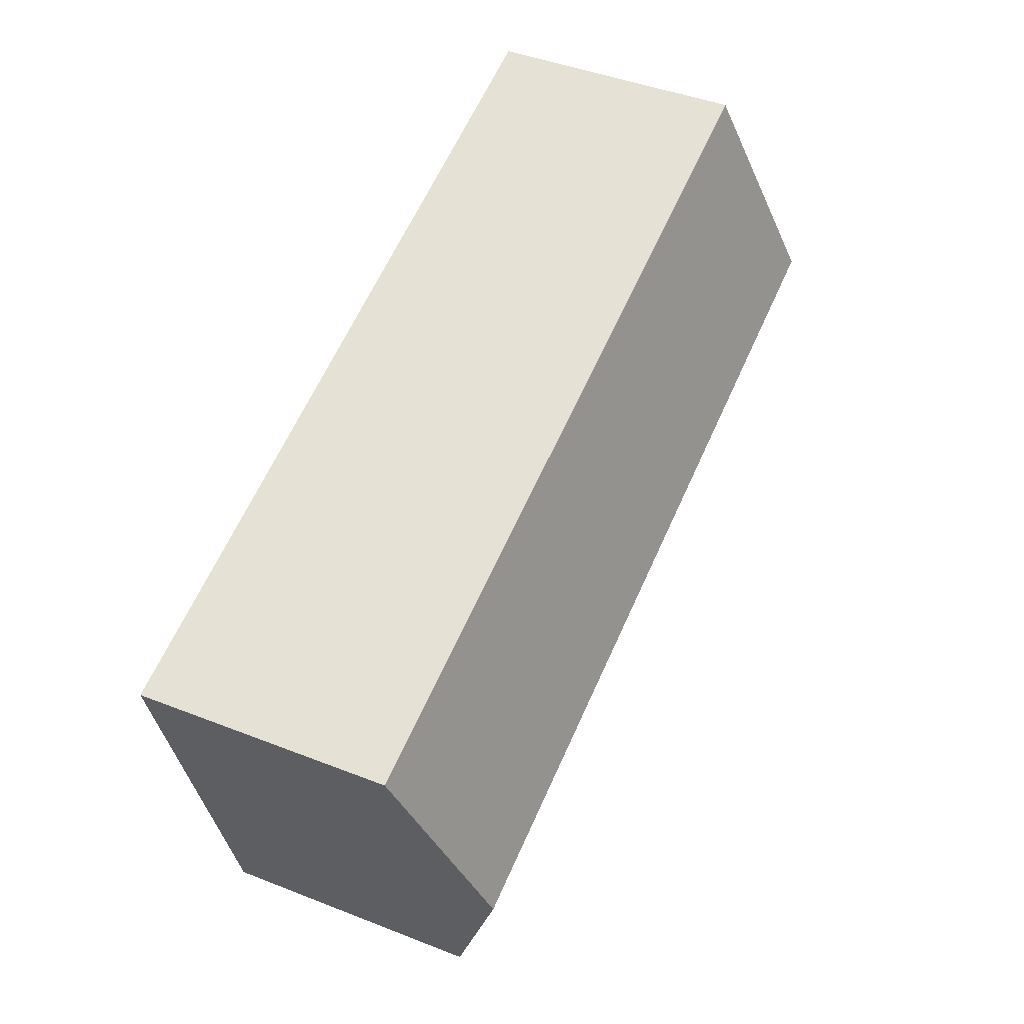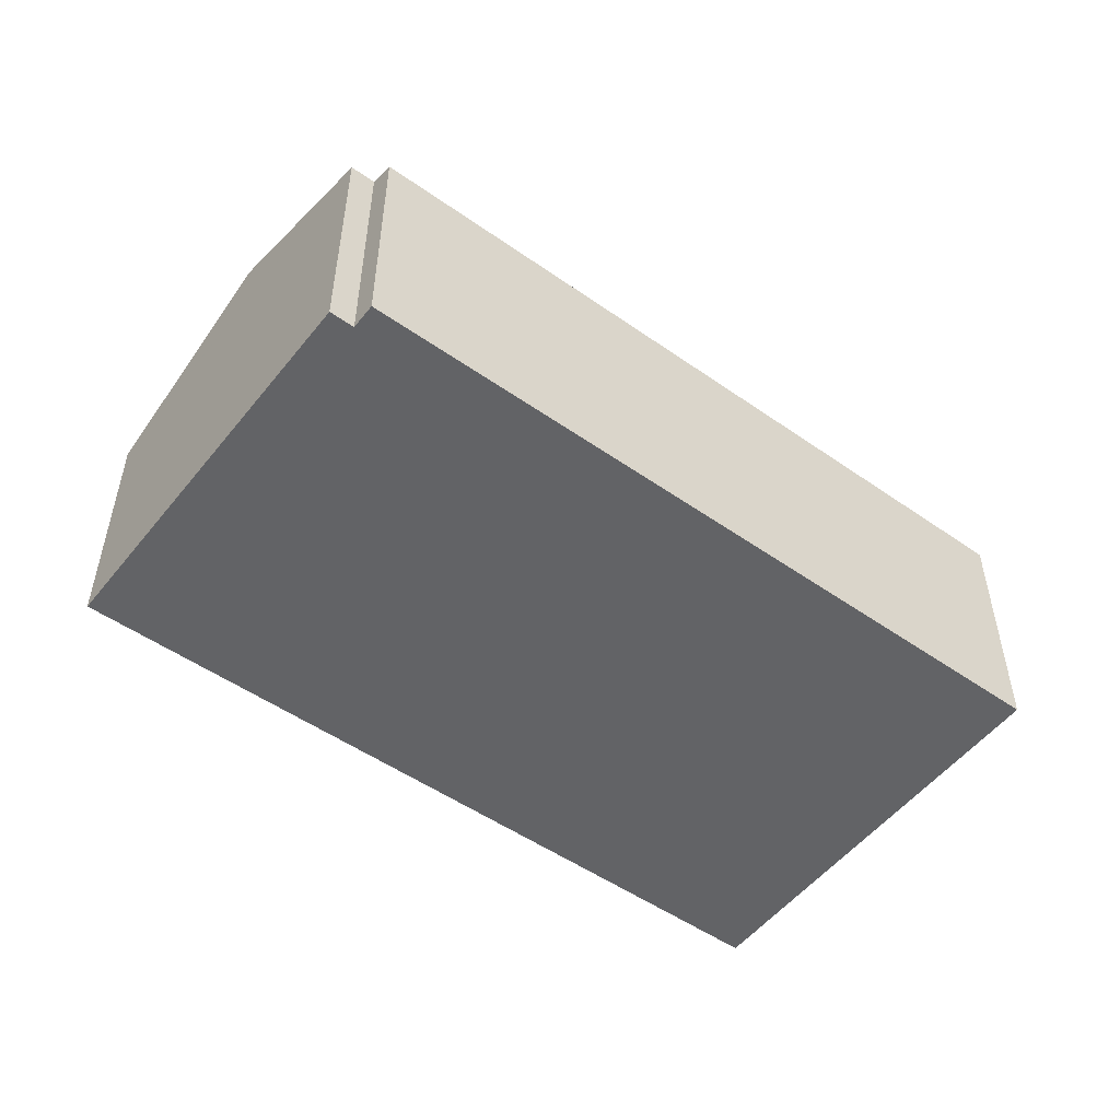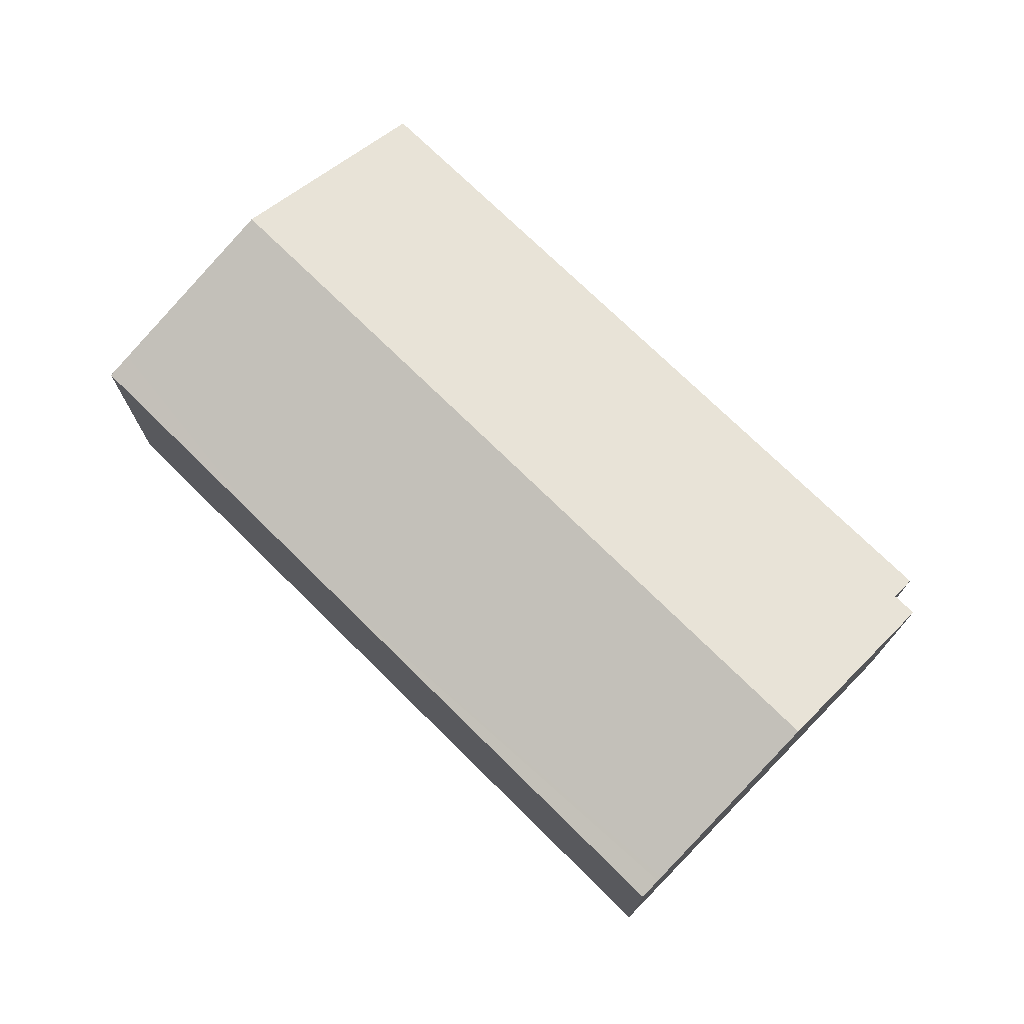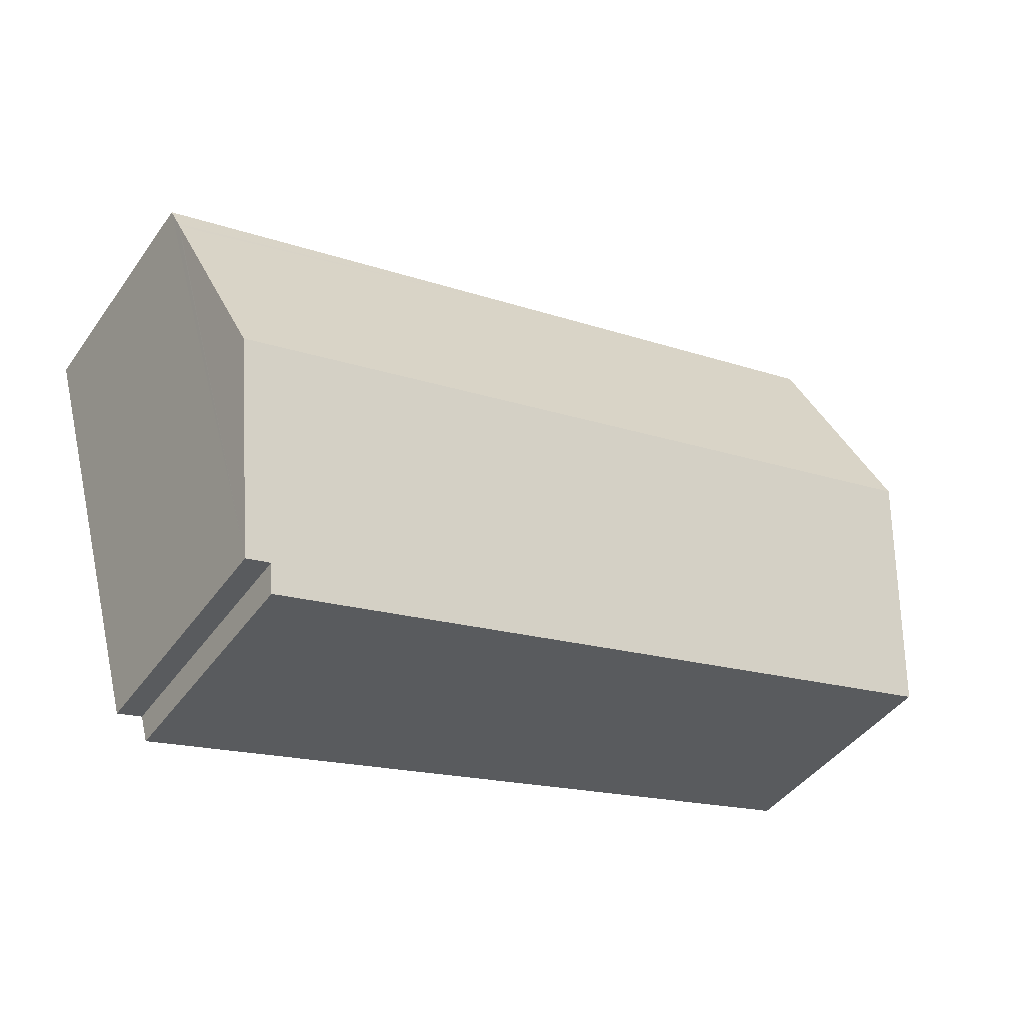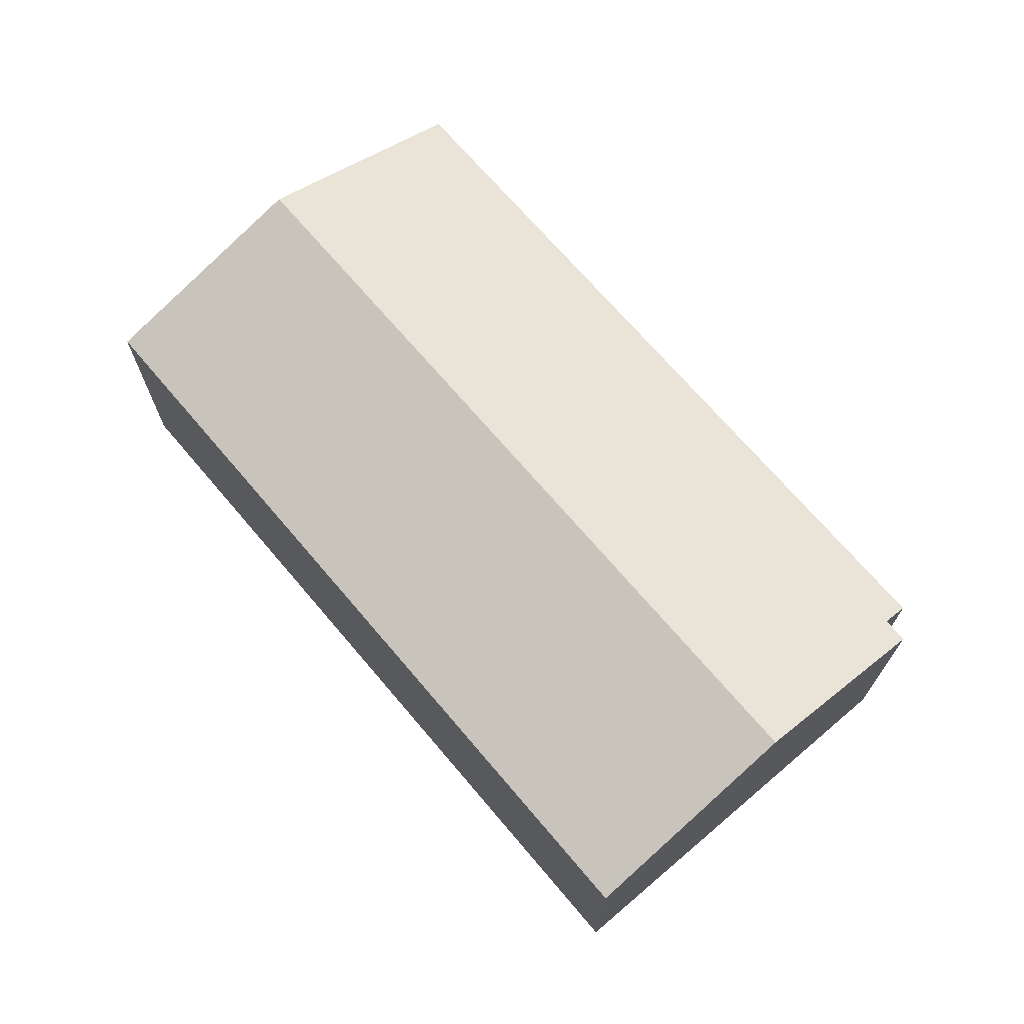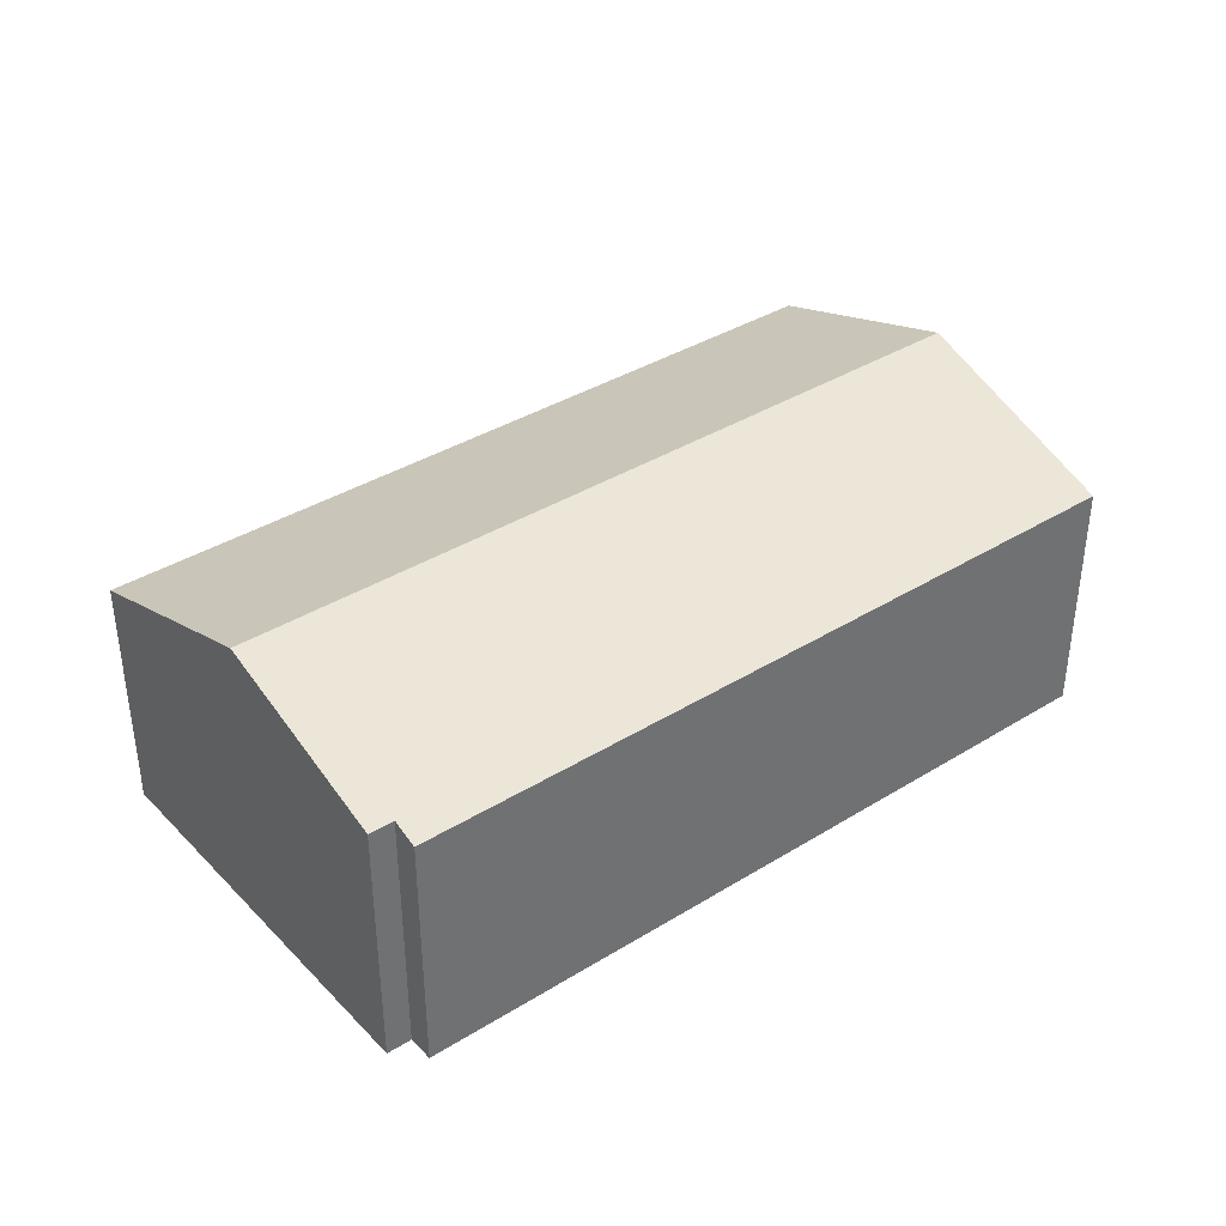
<metadata>
{"format":"obj","ext":"obj","renderer":"f3d","projection":"perspective","resolution":1024,"background":"white","views":[{"elev":43.9,"azim":114.8,"up":"+Z"},{"elev":-50.9,"azim":158.4,"up":"+Y"},{"elev":73.5,"azim":60.4,"up":"+Y"},{"elev":-43.6,"azim":147.1,"up":"+Z"},{"elev":70.0,"azim":65.5,"up":"+Y"},{"elev":37.7,"azim":157.6,"up":"+Y"}]}
</metadata>
<code>
v  1.22 6.958 4.707
v  2.345 5.365 -0.665
v  0 5.365 3.285e-16
v  18.22 6.958 -0.117
v  7.388 5.365 -2.096
v  9.888 5.365 -2.806
v  16.51 5.556 -4.079
v  16.35 5.365 -4.64
v  17.05 5.556 -4.232
v  19.41 5.521 4.101
v  9.956 5.365 7.281
v  19.54 5.365 4.56
v  19.39 5.556 4
v  7.388 5.365 8.01
v  2.294 5.556 8.849
v  2.44 5.365 9.414
v  2.309 5.536 8.91
v  2.22 5.652 8.566
v  16.35 2.841e-16 -4.64
v  9.888 1.718e-16 -2.806
v  7.388 1.283e-16 -2.096
v  2.345 4.072e-17 -0.665
v  0 0 0
v  17.05 2.591e-16 -4.232
v  16.51 2.498e-16 -4.079
v  1.22 -2.882e-16 4.707
v  2.22 -5.245e-16 8.566
v  2.309 -5.456e-16 8.91
v  2.44 -5.764e-16 9.414
v  2.294 -5.418e-16 8.849
v  7.388 -4.905e-16 8.01
v  9.956 -4.458e-16 7.281
v  19.54 -2.792e-16 4.56
v  19.41 -2.511e-16 4.101
v  18.22 7.164e-18 -0.117
v  19.39 -2.449e-16 4
g defaultobject
f 1 2 3
f 2 1 4
f 2 4 5
f 5 4 6
f 6 4 7
f 6 7 8
f 7 4 9
f 10 11 12
f 11 10 13
f 11 13 4
f 11 4 1
f 11 1 14
f 14 1 15
f 14 15 16
f 16 15 17
f 15 1 18
f 19 6 8
f 6 19 20
f 6 20 5
f 5 20 2
f 2 20 21
f 2 21 22
f 2 22 3
f 3 22 23
f 24 7 9
f 7 24 25
f 23 1 3
f 1 23 26
f 1 26 18
f 18 26 27
f 18 27 15
f 15 27 17
f 17 27 16
f 16 27 28
f 16 28 29
f 28 27 30
f 29 14 16
f 14 29 31
f 14 31 11
f 11 31 12
f 12 31 32
f 12 32 33
f 13 9 4
f 9 13 10
f 9 10 12
f 9 12 33
f 9 33 34
f 9 34 35
f 9 35 24
f 35 34 36
f 25 8 7
f 8 25 19
f 32 34 33
f 34 32 36
f 36 32 35
f 35 32 24
f 24 32 25
f 25 32 19
f 19 32 20
f 20 32 31
f 20 31 29
f 20 29 21
f 21 29 22
f 22 29 28
f 22 28 30
f 22 30 27
f 22 27 26
f 22 26 23

</code>
